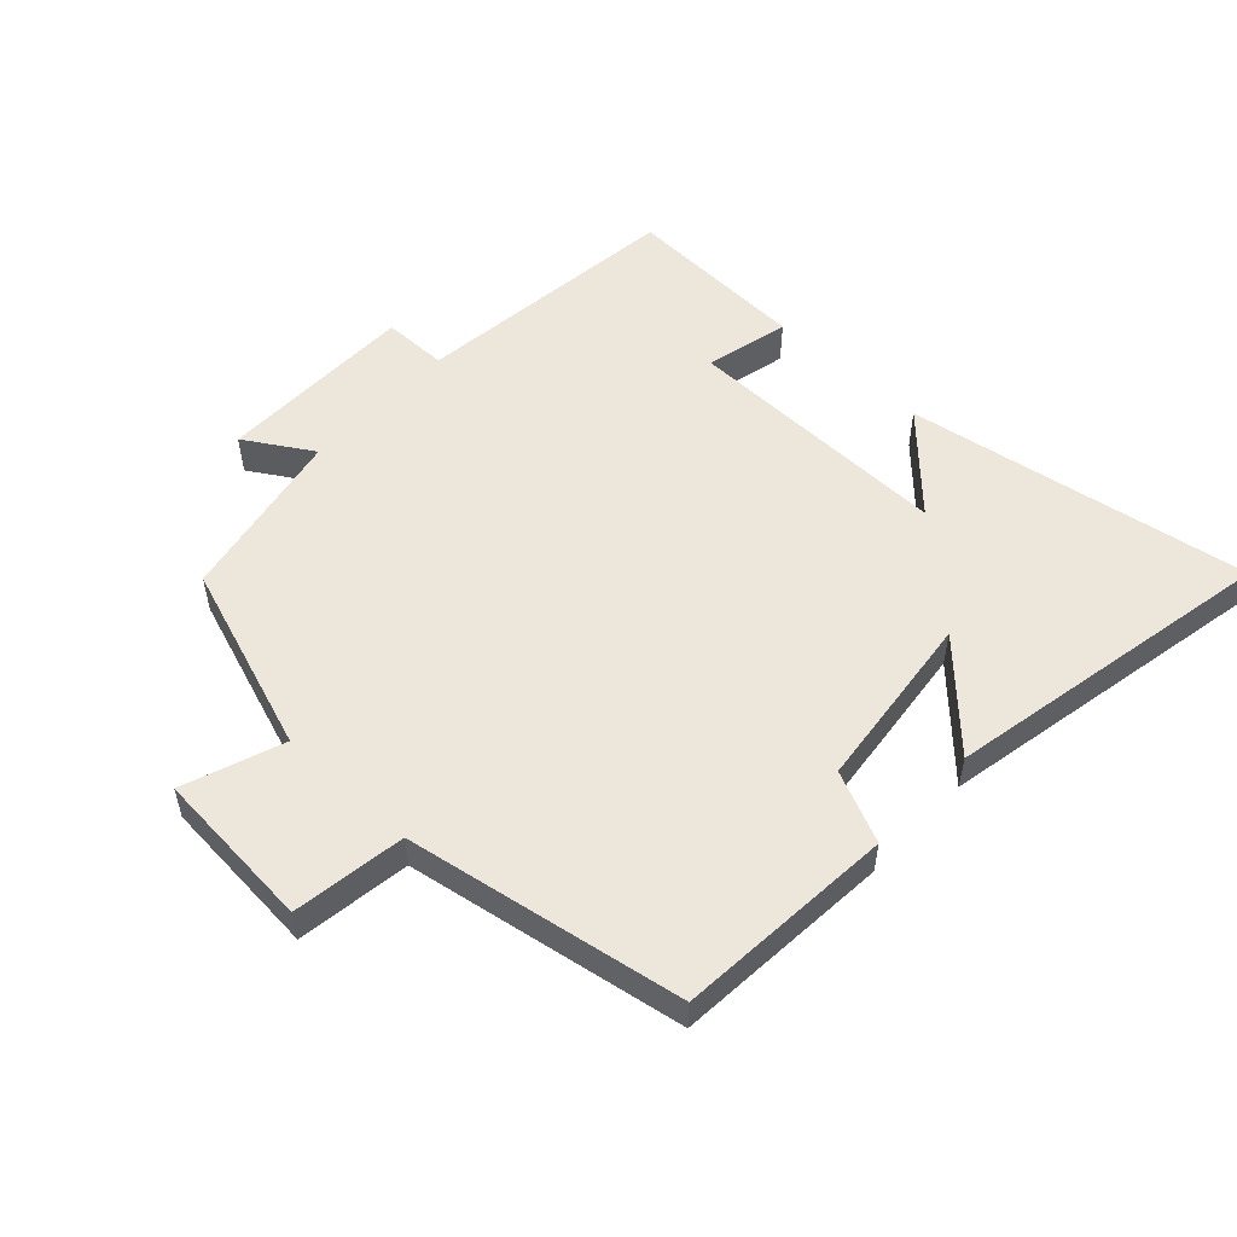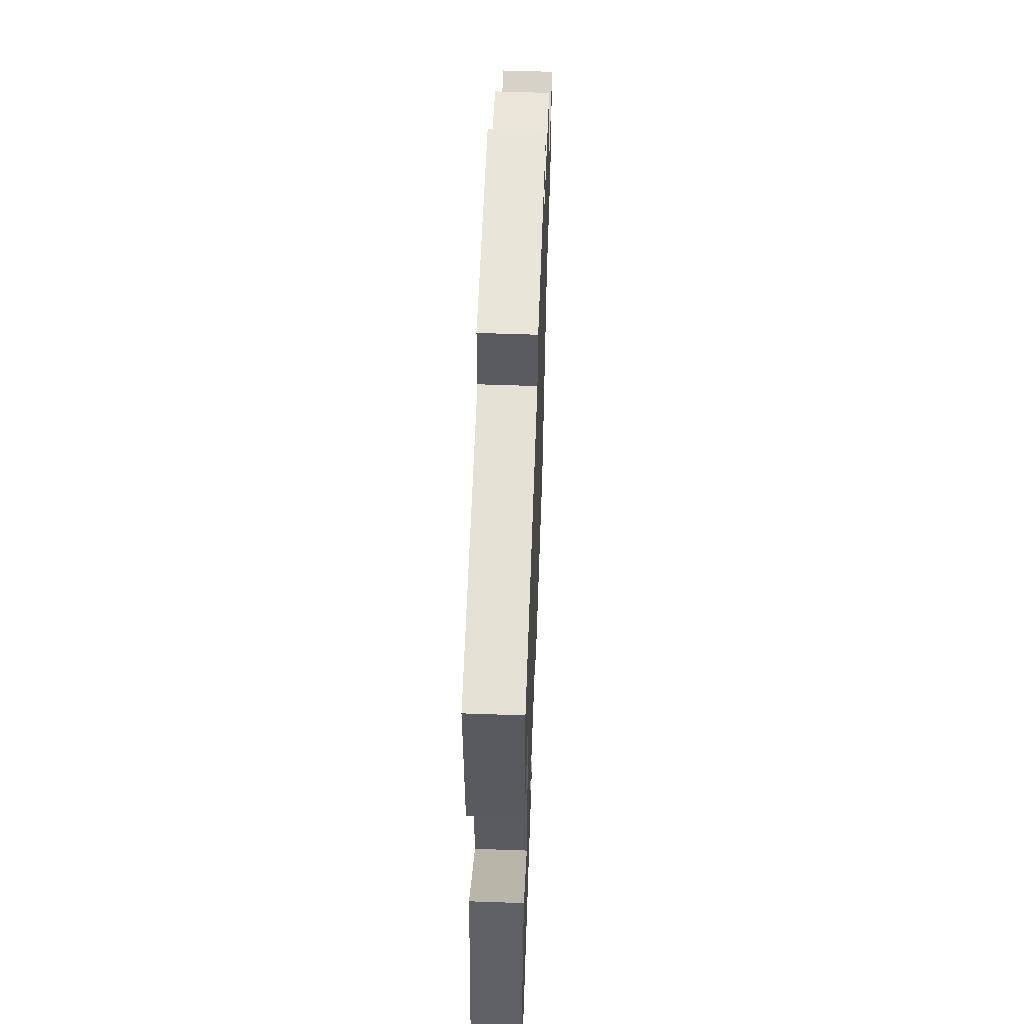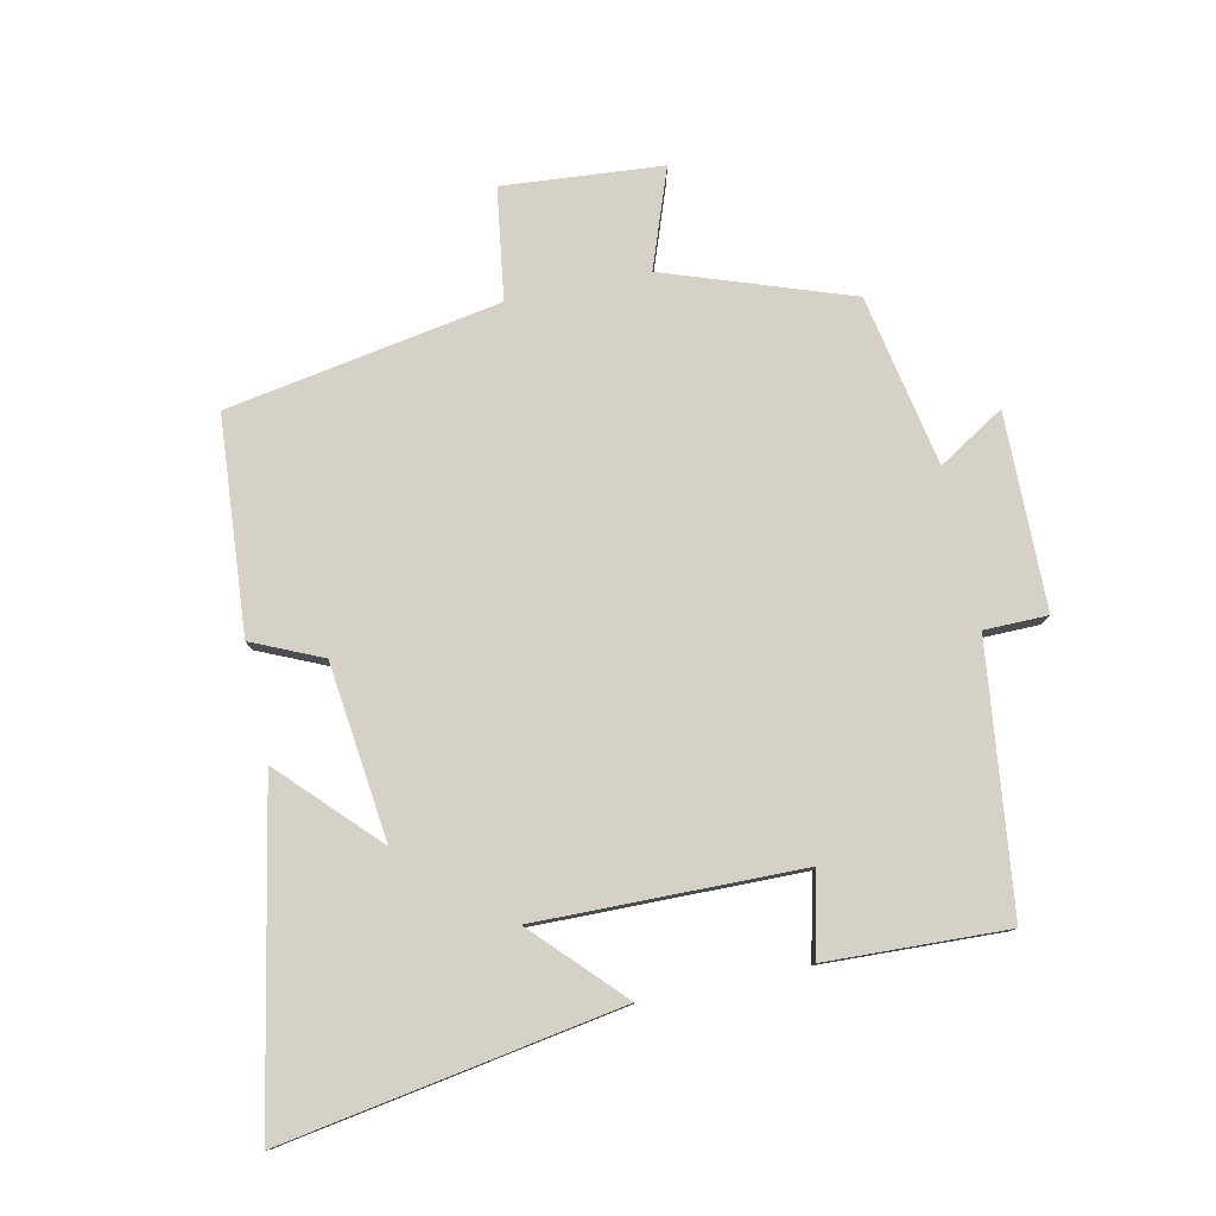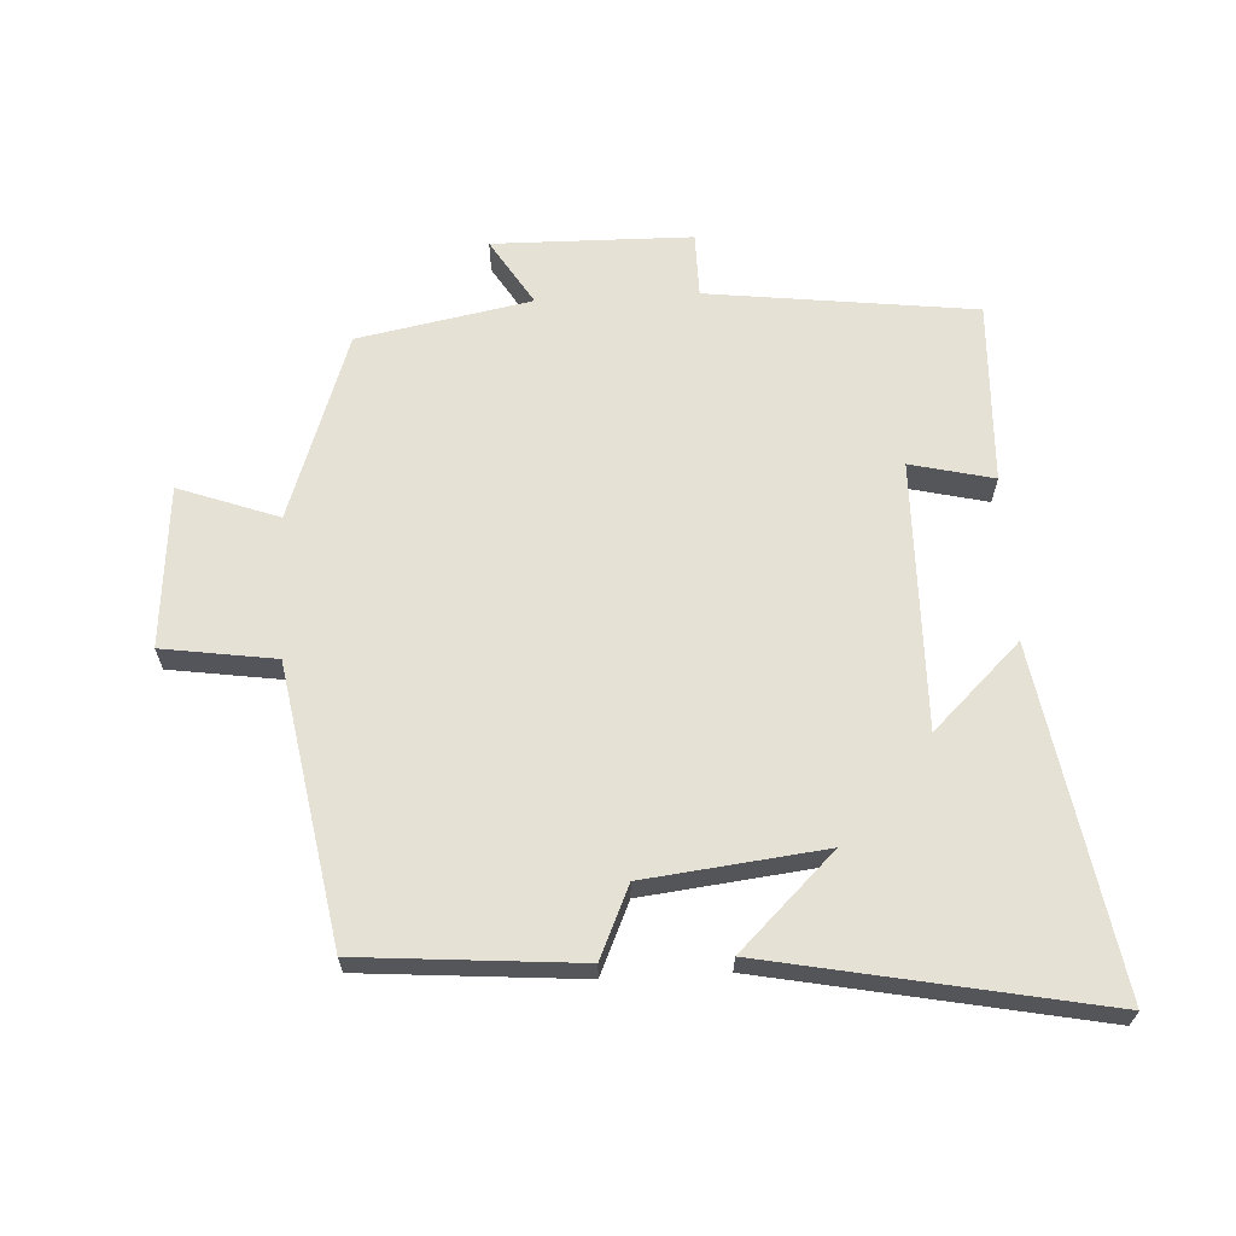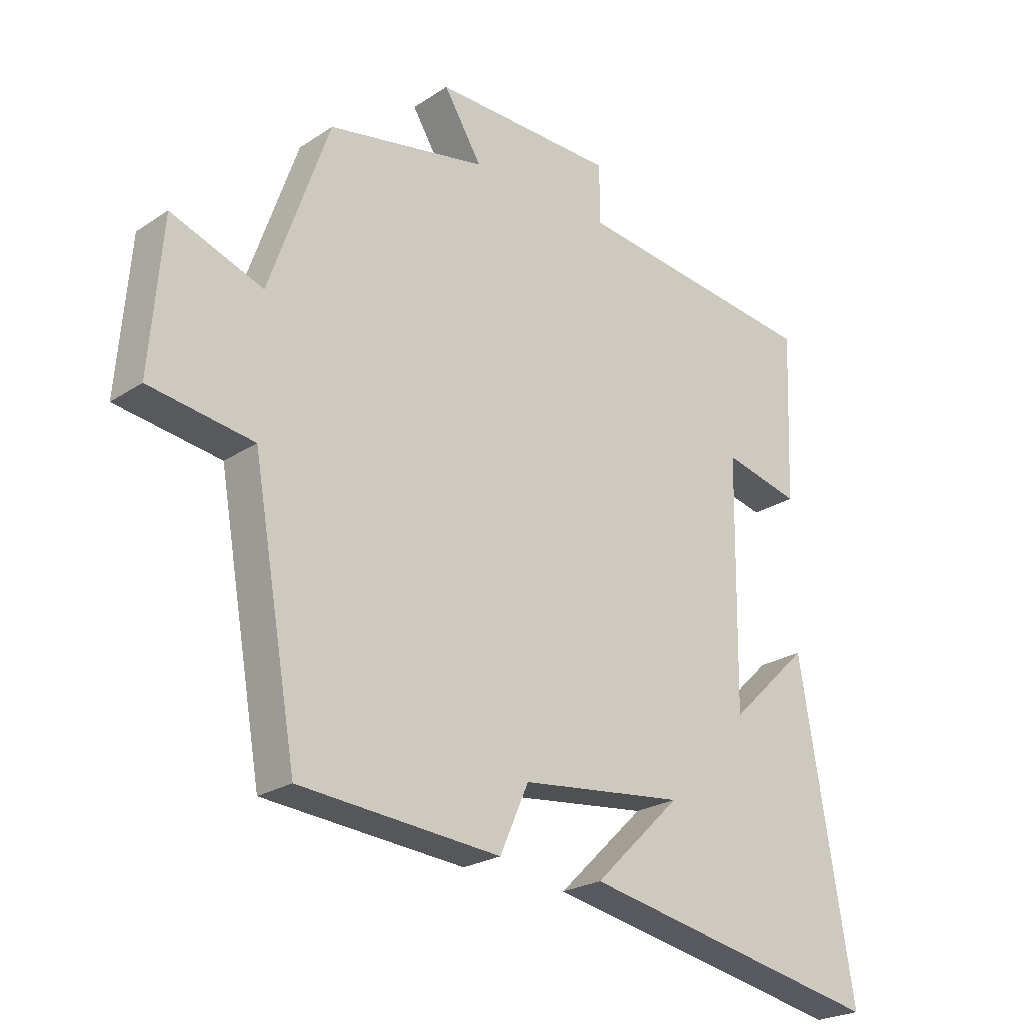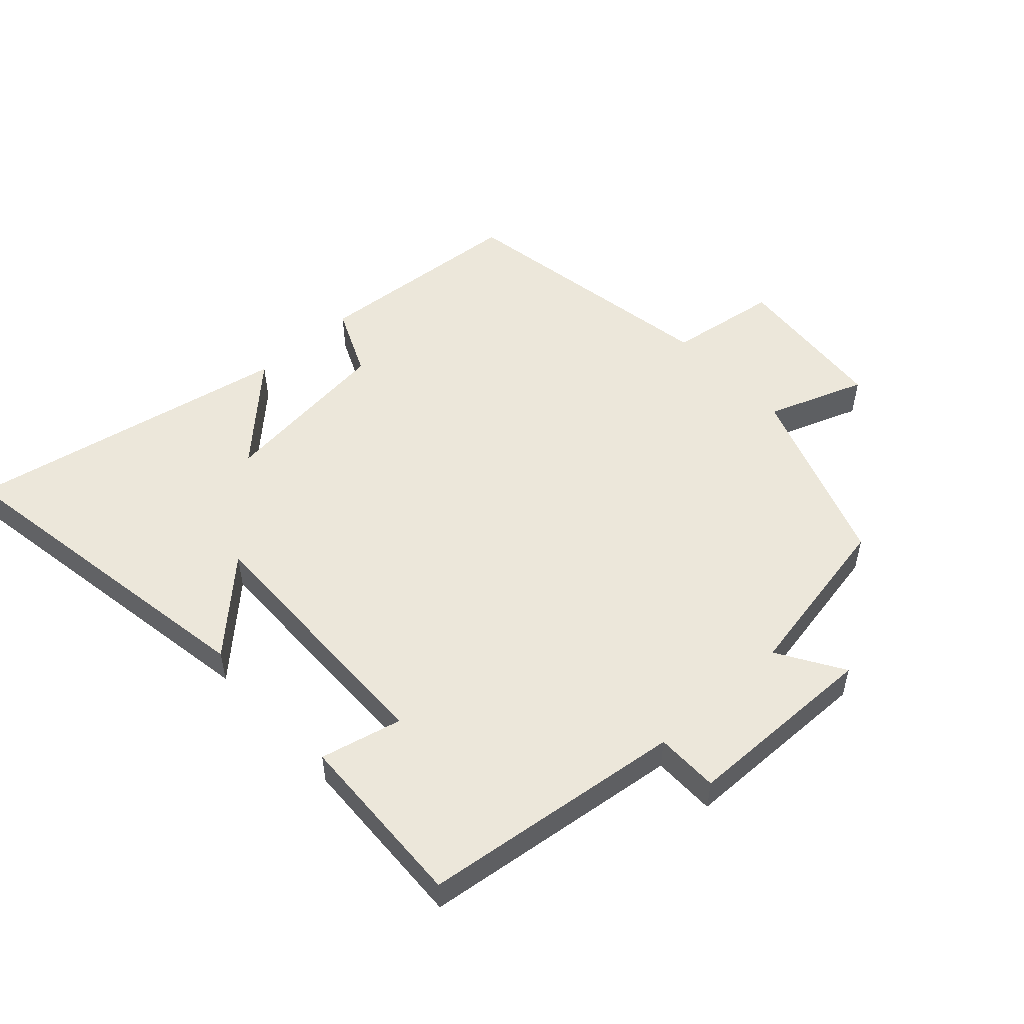
<metadata>
{"format":"obj","ext":"obj","renderer":"f3d","projection":"perspective","resolution":1024,"background":"white","views":[{"elev":53.8,"azim":133.0,"up":"+Y"},{"elev":57.2,"azim":-87.9,"up":"+Z"},{"elev":78.9,"azim":-102.0,"up":"+Y"},{"elev":64.8,"azim":177.0,"up":"+Y"},{"elev":-23.7,"azim":137.6,"up":"+Z"},{"elev":52.3,"azim":-42.4,"up":"+Y"}]}
</metadata>
<code>
v 0.426 0.07 -0.474
v 0.094 0.07 -0.5
v 0.046 0.07 -0.392
v -0.226 0.07 -0.36
v -0.082 0.07 -0.5
v -0.588 0.07 -0.598
v -0.5 0.07 -0.077
v -0.367 0.07 -0.205
v -0.373 0.07 0.203
v -0.5 0.07 0.173
v -0.511 0.07 0.451
v -0.103 0.07 0.5
v -0.102 0.07 0.598
v 0.2 0.07 0.602
v 0.137 0.07 0.5
v 0.401 0.07 0.449
v 0.5 0.07 0.164
v 0.652 0.07 0.219
v 0.672 0.07 -0.027
v 0.5 0.07 -0.052
v 0.426 0 -0.474
v 0.094 0 -0.5
v 0.046 0 -0.392
v -0.226 0 -0.36
v -0.082 0 -0.5
v -0.588 0 -0.598
v -0.5 0 -0.077
v -0.367 0 -0.205
v -0.373 0 0.203
v -0.5 0 0.173
v -0.511 0 0.451
v -0.103 0 0.5
v -0.102 0 0.598
v 0.2 0 0.602
v 0.137 0 0.5
v 0.401 0 0.449
v 0.5 0 0.164
v 0.652 0 0.219
v 0.672 0 -0.027
v 0.5 0 -0.052
f 17 18 19 20
f 15 16 17 20
f 15 20 1 2
f 12 13 14 15
f 12 15 2 3
f 9 10 11 12
f 8 9 12 3
f 6 7 8
f 4 5 6
f 4 6 8
f 3 4 8
f 40 39 38 37
f 40 37 36 35
f 22 21 40 35
f 35 34 33 32
f 23 22 35 32
f 32 31 30 29
f 23 32 29 28
f 28 27 26
f 26 25 24
f 28 26 24
f 28 24 23
f 1 21 22 2
f 2 22 23 3
f 3 23 24 4
f 4 24 25 5
f 5 25 26 6
f 6 26 27 7
f 7 27 28 8
f 8 28 29 9
f 9 29 30 10
f 10 30 31 11
f 11 31 32 12
f 12 32 33 13
f 13 33 34 14
f 14 34 35 15
f 15 35 36 16
f 16 36 37 17
f 17 37 38 18
f 18 38 39 19
f 19 39 40 20
f 20 40 21 1

</code>
